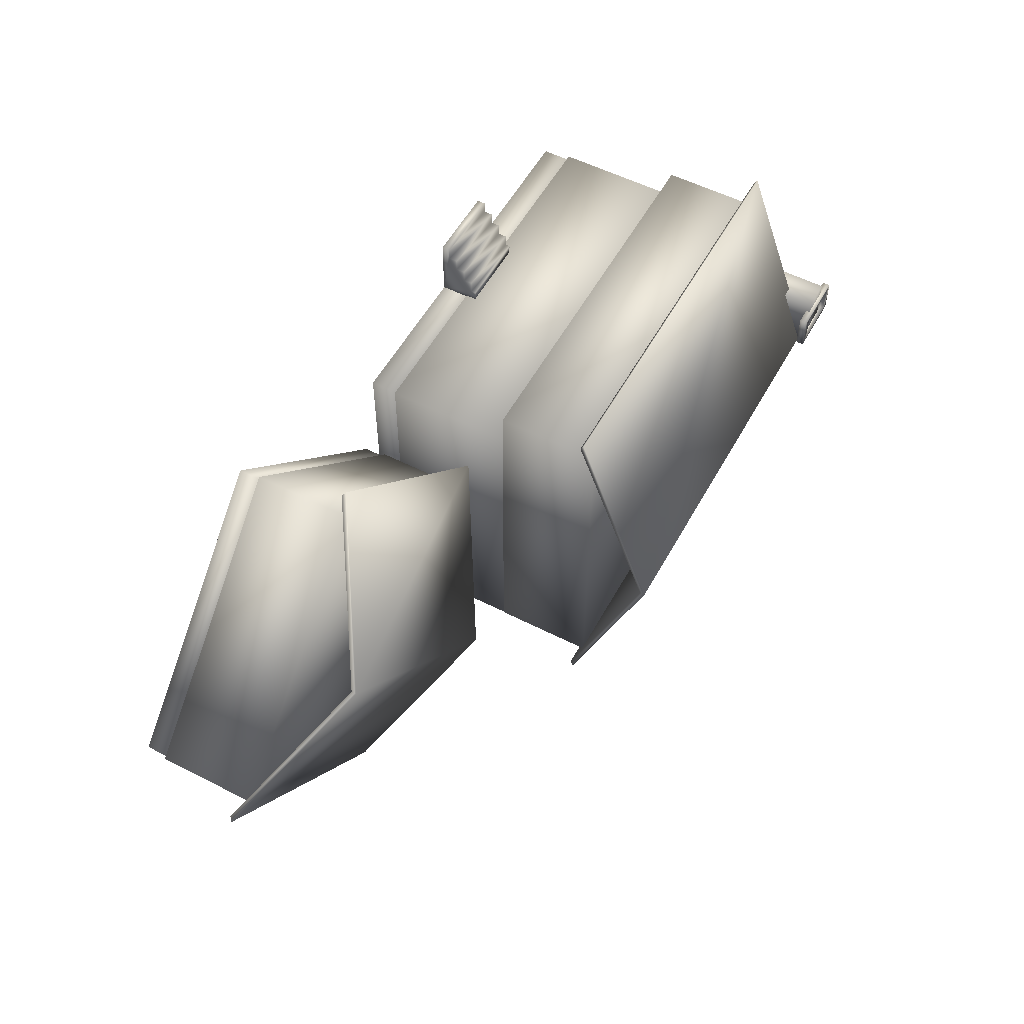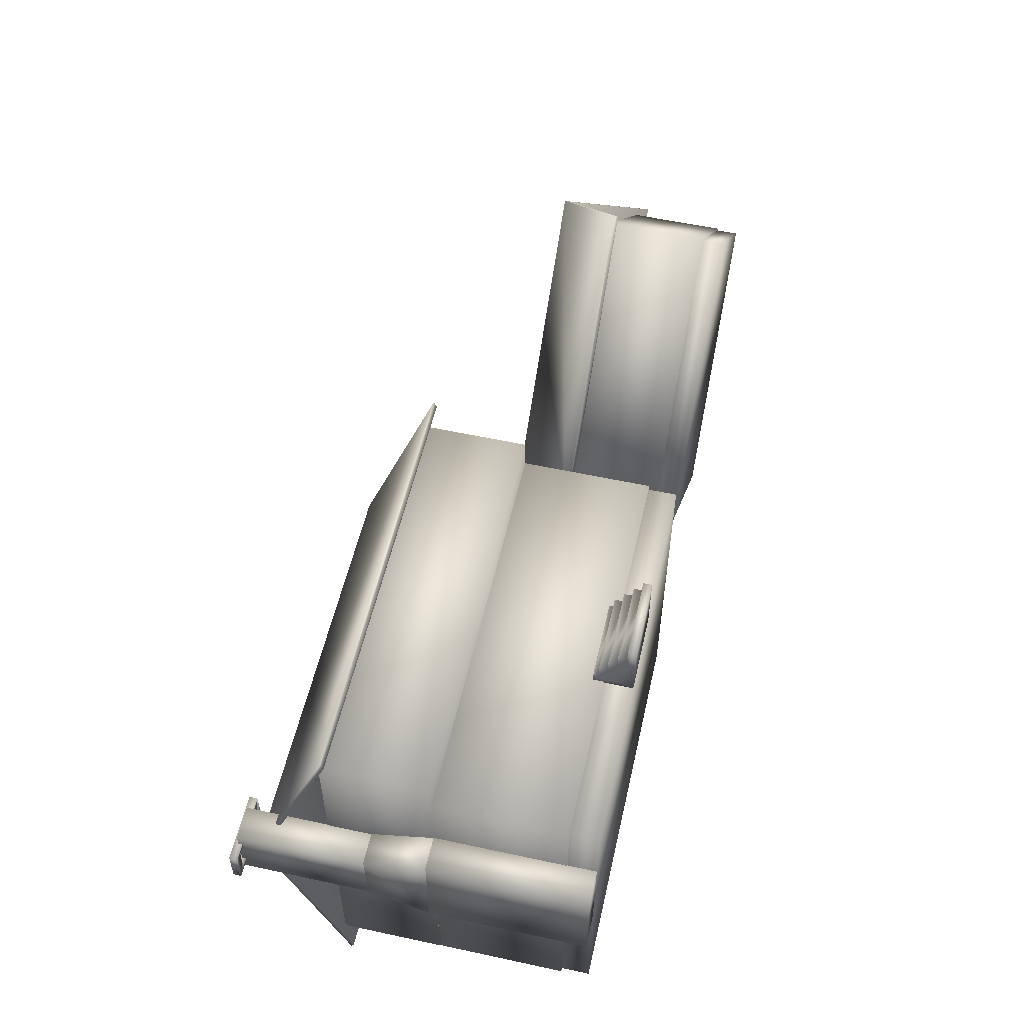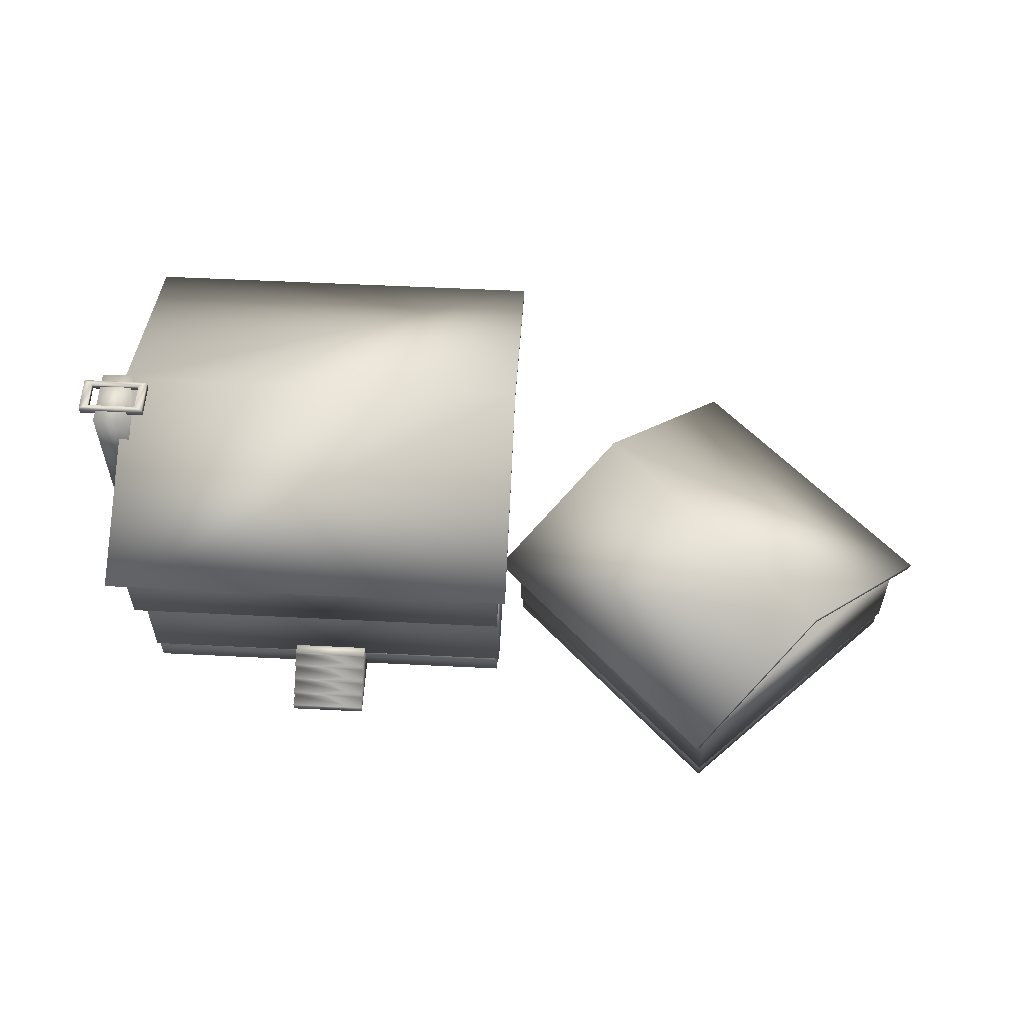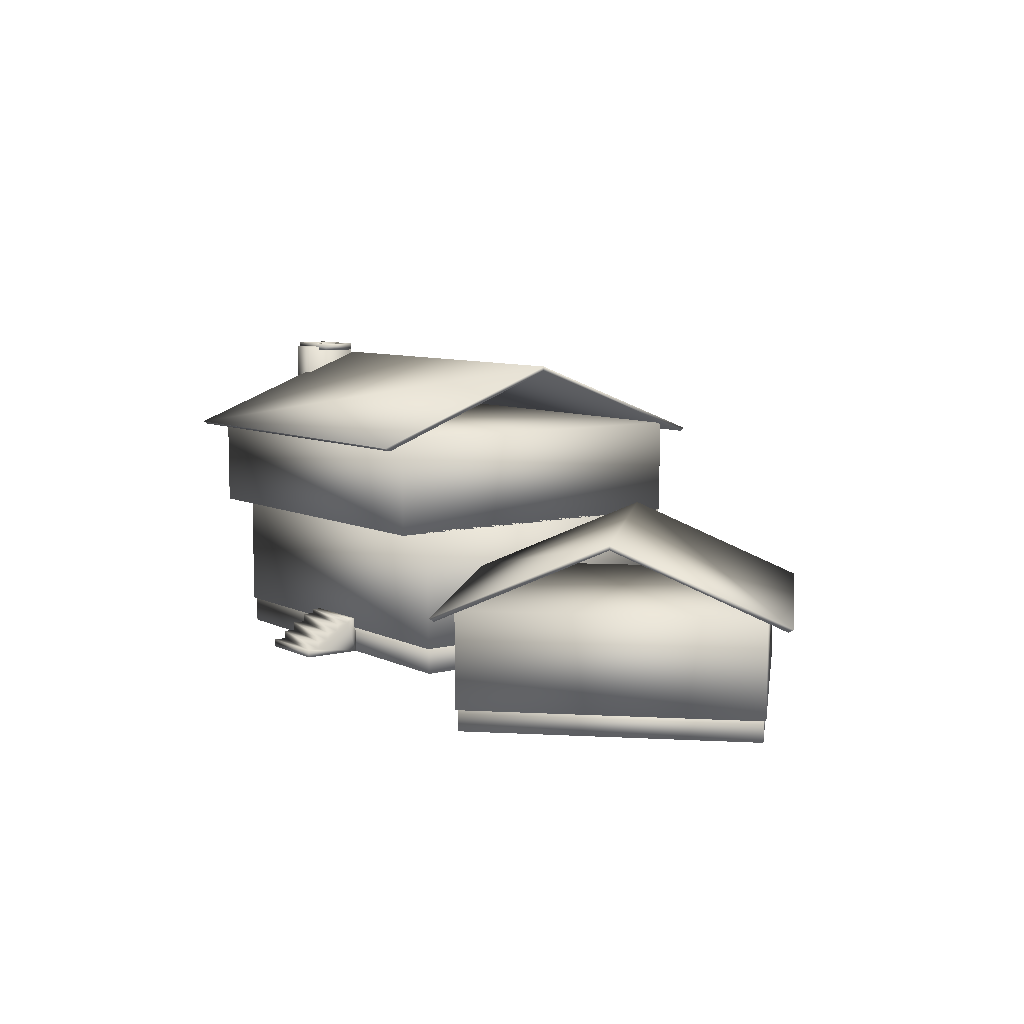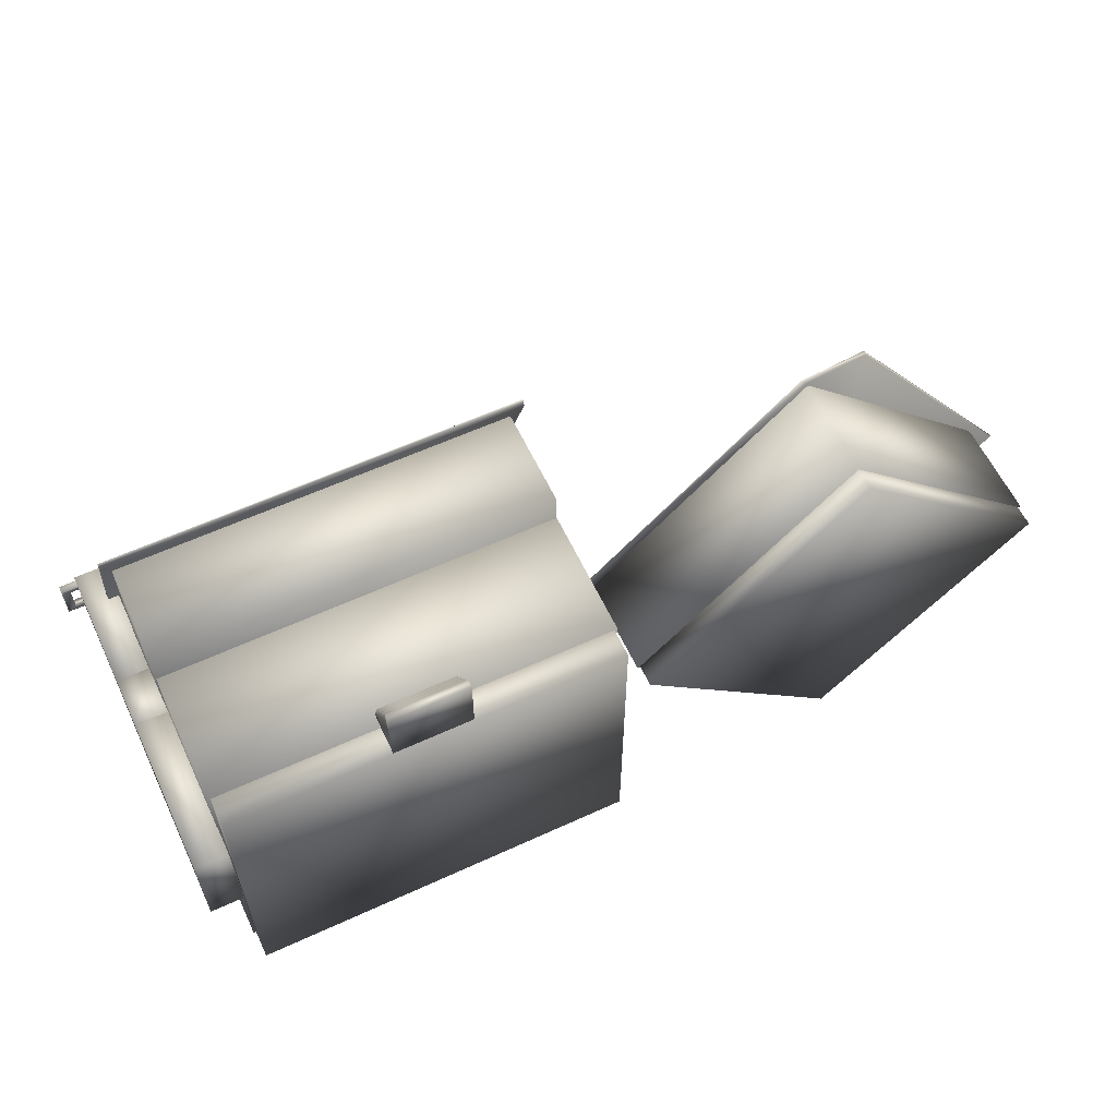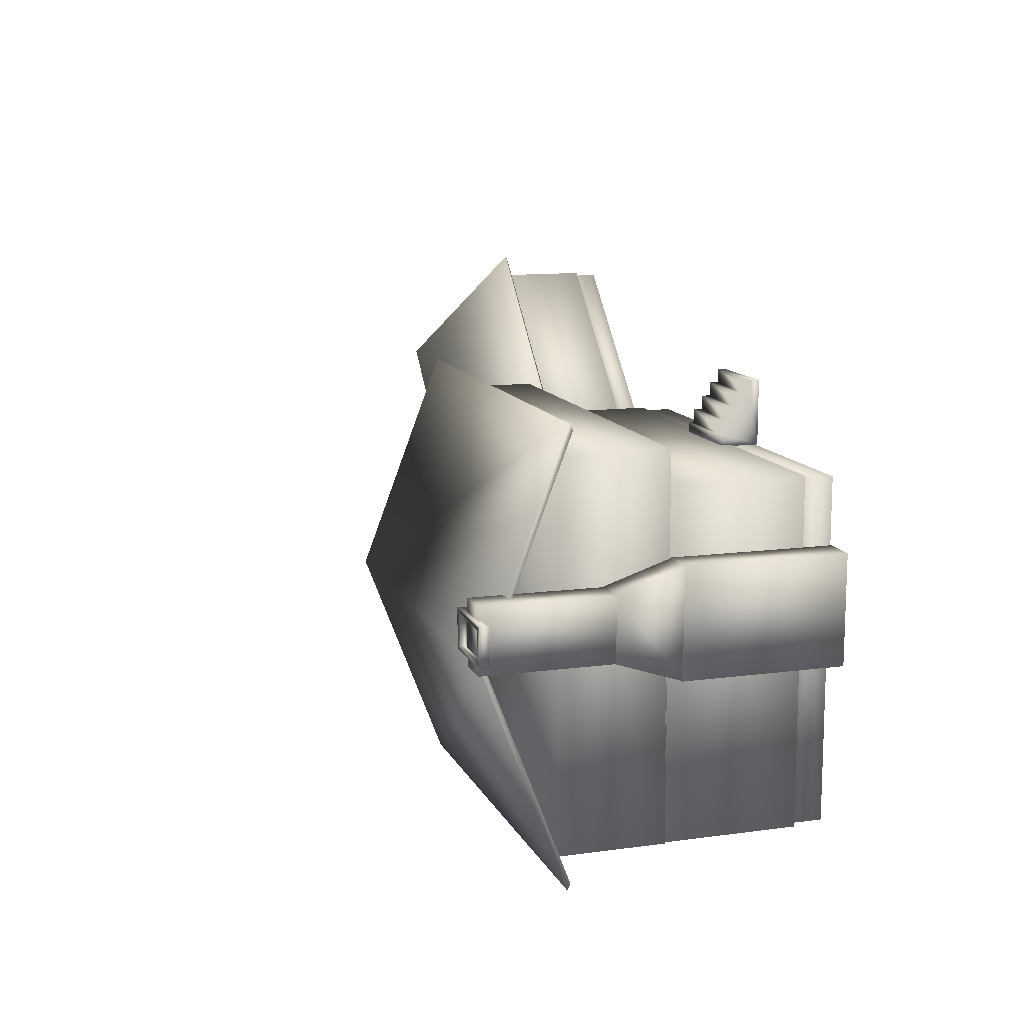
<metadata>
{"format":"obj","ext":"obj","renderer":"f3d","projection":"perspective","resolution":1024,"background":"white","views":[{"elev":54.7,"azim":118.4,"up":"+Z"},{"elev":55.8,"azim":-77.2,"up":"+Z"},{"elev":56.5,"azim":3.0,"up":"+Y"},{"elev":7.7,"azim":53.7,"up":"+Y"},{"elev":59.9,"azim":-25.2,"up":"+Z"},{"elev":12.3,"azim":-107.7,"up":"+Z"}]}
</metadata>
<code>
v 0.2469 0.06616 0.4126
v 0.2469 0.06112 0.4126
v 0.2469 0.06112 0.4262
v 0.2469 0.05217 0.4262
v 0.2469 0.05218 0.4399
v 0.2469 0.04301 0.4399
v 0.2469 0.04302 0.4535
v 0.2469 0.03407 0.4535
v 0.2469 0.03408 0.4668
v 0.2469 0.02532 0.4668
v 0.247 0.02527 0.4009
v 0.2469 0.06588 0.4009
v 0.3287 0.06621 0.4126
v 0.3287 0.06117 0.4127
v 0.3287 0.06118 0.4262
v 0.3287 0.05223 0.4262
v 0.3287 0.05224 0.44
v 0.3287 0.04307 0.44
v 0.3287 0.04308 0.4535
v 0.3287 0.03413 0.4535
v 0.3287 0.03414 0.4669
v 0.3287 0.02538 0.4669
v 0.3287 0.02533 0.401
v 0.3287 0.06593 0.4009
v 0.4875 0.025 0.059
v 0.07879 0.025 0.059
v 0.07879 0.025 0.3996
v 0.4875 0.025 0.3996
v 0.4875 0.05906 0.059
v 0.07879 0.05906 0.059
v 0.07879 0.05906 0.3996
v 0.4875 0.05906 0.3996
v 0.4902 0.05479 0.05627
v 0.07606 0.05479 0.05627
v 0.07606 0.05479 0.4023
v 0.4902 0.05479 0.4023
v 0.4902 0.191 0.05627
v 0.07606 0.191 0.05627
v 0.07606 0.191 0.4023
v 0.4902 0.191 0.4023
v 0.07652 0.2535 0.3119
v 0.04246 0.2535 0.3119
v 0.04246 0.2536 0.2473
v 0.07652 0.2536 0.2473
v 0.07652 0.188 0.3336
v 0.04246 0.188 0.3336
v 0.04246 0.1883 0.2254
v 0.07652 0.1883 0.2254
v 0.07652 0.3832 0.3113
v 0.04246 0.3832 0.3113
v 0.04246 0.3833 0.2478
v 0.07652 0.3833 0.2478
v 0.07652 0.2524 0.3112
v 0.04246 0.2524 0.3112
v 0.04246 0.2525 0.2477
v 0.07652 0.2525 0.2477
v 0.0944 0.3873 0.2983
v 0.0944 0.3791 0.2983
v 0.08572 0.3791 0.2935
v 0.08572 0.3873 0.2935
v 0.09437 0.3873 0.2598
v 0.09436 0.3792 0.2597
v 0.0857 0.3792 0.2646
v 0.0857 0.3873 0.2646
v 0.025 0.3874 0.2598
v 0.025 0.3792 0.2598
v 0.03367 0.3792 0.2646
v 0.03368 0.3874 0.2646
v 0.02504 0.3873 0.2983
v 0.02503 0.3792 0.2983
v 0.0337 0.3792 0.2935
v 0.0337 0.3873 0.2935
v 0.07652 0.1889 0.3341
v 0.04246 0.1889 0.3341
v 0.04246 0.1891 0.2251
v 0.07652 0.1891 0.2251
v 0.07652 0.02538 0.3339
v 0.04246 0.02538 0.3339
v 0.04246 0.02558 0.2249
v 0.07652 0.02558 0.2249
v 0.4902 0.1896 0.05508
v 0.07606 0.1896 0.05508
v 0.07606 0.1896 0.4357
v 0.4902 0.1896 0.4357
v 0.4902 0.2986 0.05508
v 0.07606 0.2986 0.05508
v 0.07606 0.2986 0.4357
v 0.4902 0.2986 0.4357
v 0.5011 0.2908 0.025
v 0.06512 0.2911 0.02533
v 0.06512 0.2878 0.03133
v 0.5011 0.2875 0.031
v 0.5013 0.3749 0.2452
v 0.06533 0.3751 0.2456
v 0.06533 0.3696 0.2456
v 0.5013 0.3694 0.2452
v 0.5014 0.291 0.4656
v 0.0654 0.2913 0.4659
v 0.06539 0.288 0.46
v 0.5014 0.2878 0.4596
v 0.2831 0.2898 0.02817
v 0.2834 0.2901 0.4628
v 0.975 0.1431 0.2995
v 0.743 0.144 0.06901
v 0.7396 0.1409 0.07249
v 0.9715 0.1401 0.3029
v 0.8482 0.2222 0.4272
v 0.6162 0.223 0.1968
v 0.6162 0.2179 0.1968
v 0.8482 0.2171 0.4272
v 0.7208 0.1439 0.5551
v 0.4888 0.1447 0.3246
v 0.4922 0.1416 0.3211
v 0.7242 0.1408 0.5516
v 0.8573 0.1425 0.186
v 0.6065 0.1433 0.4381
v 0.9517 0.04908 0.3113
v 0.732 0.04908 0.09174
v 0.5119 0.04908 0.3121
v 0.7316 0.04908 0.5317
v 0.9517 0.1513 0.3113
v 0.732 0.1513 0.09174
v 0.5119 0.1513 0.3121
v 0.7316 0.1513 0.5317
v 0.9486 0.02682 0.3116
v 0.7318 0.02682 0.09492
v 0.5151 0.02682 0.3118
v 0.7319 0.02682 0.5285
v 0.9486 0.05236 0.3116
v 0.7318 0.05236 0.09492
v 0.5151 0.05236 0.3118
v 0.7319 0.05236 0.5285
f 1 2 14
f 1 14 13
f 2 3 15
f 2 15 14
f 3 4 16
f 3 16 15
f 4 5 17
f 4 17 16
f 5 6 18
f 5 18 17
f 6 7 19
f 6 19 18
f 7 8 20
f 7 20 19
f 8 9 21
f 8 21 20
f 9 10 22
f 9 22 21
f 10 11 23
f 10 23 22
f 11 12 24
f 11 24 23
f 12 1 13
f 12 13 24
f 12 2 1
f 11 2 12
f 9 11 10
f 8 11 9
f 6 8 7
f 6 11 8
f 6 2 11
f 4 6 5
f 4 2 6
f 4 3 2
f 24 13 14
f 23 24 14
f 21 22 23
f 20 21 23
f 18 19 20
f 18 20 23
f 18 23 14
f 16 17 18
f 16 18 14
f 16 14 15
f 25 26 30
f 25 30 29
f 26 27 31
f 26 31 30
f 27 28 32
f 27 32 31
f 28 25 29
f 28 29 32
f 33 34 38
f 33 38 37
f 34 35 39
f 34 39 38
f 35 36 40
f 35 40 39
f 36 33 37
f 36 37 40
f 41 42 46
f 41 46 45
f 42 43 47
f 42 47 46
f 43 44 48
f 43 48 47
f 44 41 45
f 44 45 48
f 49 50 54
f 49 54 53
f 50 51 55
f 50 55 54
f 51 52 56
f 51 56 55
f 52 49 53
f 52 53 56
f 51 49 52
f 50 49 51
f 57 62 61
f 57 58 62
f 58 63 62
f 58 59 63
f 59 64 63
f 59 60 64
f 60 61 64
f 60 57 61
f 61 66 65
f 61 62 66
f 62 67 66
f 62 63 67
f 63 68 67
f 63 64 68
f 64 65 68
f 64 61 65
f 65 70 69
f 65 66 70
f 66 71 70
f 66 67 71
f 67 72 71
f 67 68 72
f 68 69 72
f 68 65 69
f 69 58 57
f 69 70 58
f 70 59 58
f 70 71 59
f 71 60 59
f 71 72 60
f 72 57 60
f 72 69 57
f 73 74 78
f 73 78 77
f 74 75 79
f 74 79 78
f 75 76 80
f 75 80 79
f 76 73 77
f 76 77 80
f 81 82 86
f 81 86 85
f 82 83 87
f 82 87 86
f 83 84 88
f 83 88 87
f 84 81 85
f 84 85 88
f 83 81 84
f 83 82 81
f 89 94 93
f 89 90 94
f 90 95 94
f 90 91 95
f 92 93 96
f 92 89 93
f 93 98 97
f 93 94 98
f 94 99 98
f 94 95 99
f 96 97 100
f 96 93 97
f 101 90 89
f 101 91 90
f 101 92 91
f 101 89 92
f 102 97 98
f 102 98 99
f 102 99 100
f 102 100 97
f 103 108 107
f 103 104 108
f 104 109 108
f 104 105 109
f 106 107 110
f 106 103 107
f 107 112 111
f 107 108 112
f 108 113 112
f 108 109 113
f 110 111 114
f 110 107 111
f 115 104 103
f 115 105 104
f 115 106 105
f 115 103 106
f 116 111 112
f 116 112 113
f 116 113 114
f 116 114 111
f 117 118 122
f 117 122 121
f 118 119 123
f 118 123 122
f 119 120 124
f 119 124 123
f 120 117 121
f 120 121 124
f 125 126 130
f 125 130 129
f 126 127 131
f 126 131 130
f 127 128 132
f 127 132 131
f 128 125 129
f 128 129 132
f 26 25 28
f 28 27 26
f 29 30 31
f 31 32 29
f 34 33 36
f 36 35 34
f 37 38 39
f 39 40 37
f 42 41 44
f 42 44 43
f 46 47 48
f 46 48 45
f 54 55 56
f 54 56 53
f 74 73 76
f 75 74 76
f 78 79 80
f 78 80 77
f 85 86 87
f 87 88 85
f 100 99 95
f 96 100 95
f 91 92 96
f 91 96 95
f 114 113 109
f 110 114 109
f 105 106 110
f 105 110 109
f 119 118 117
f 119 117 120
f 121 122 123
f 124 121 123
f 125 128 127
f 127 126 125
f 131 132 129
f 129 130 131

</code>
